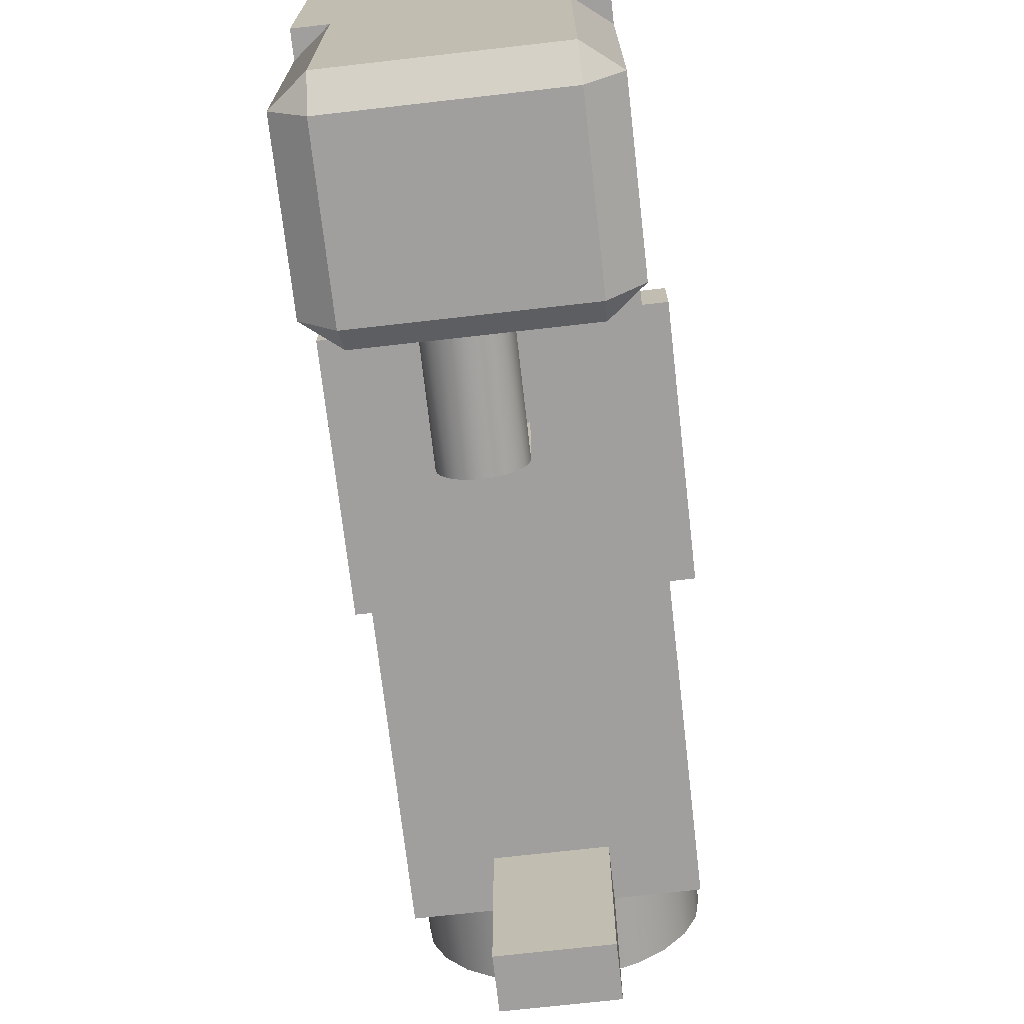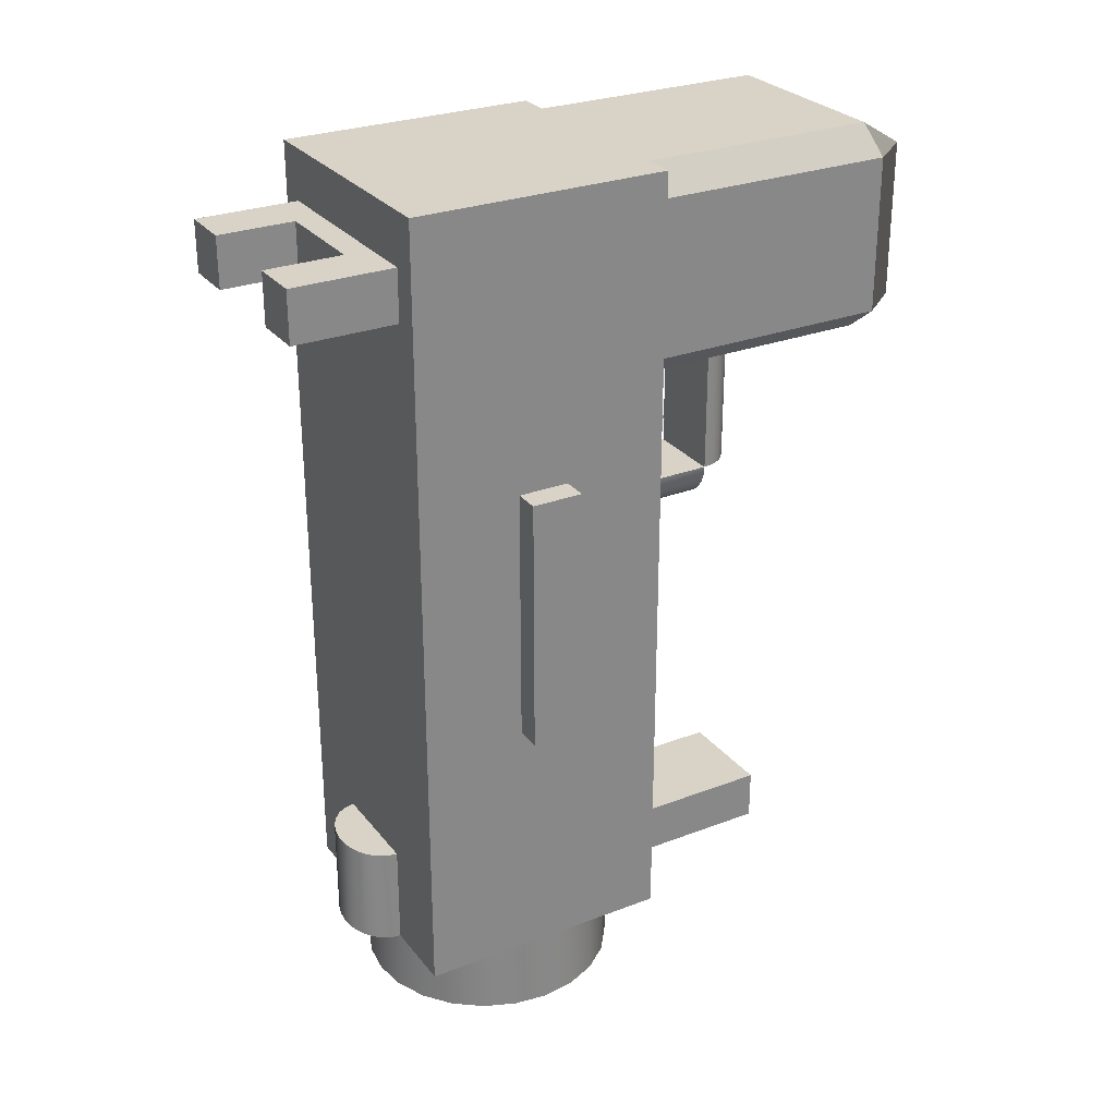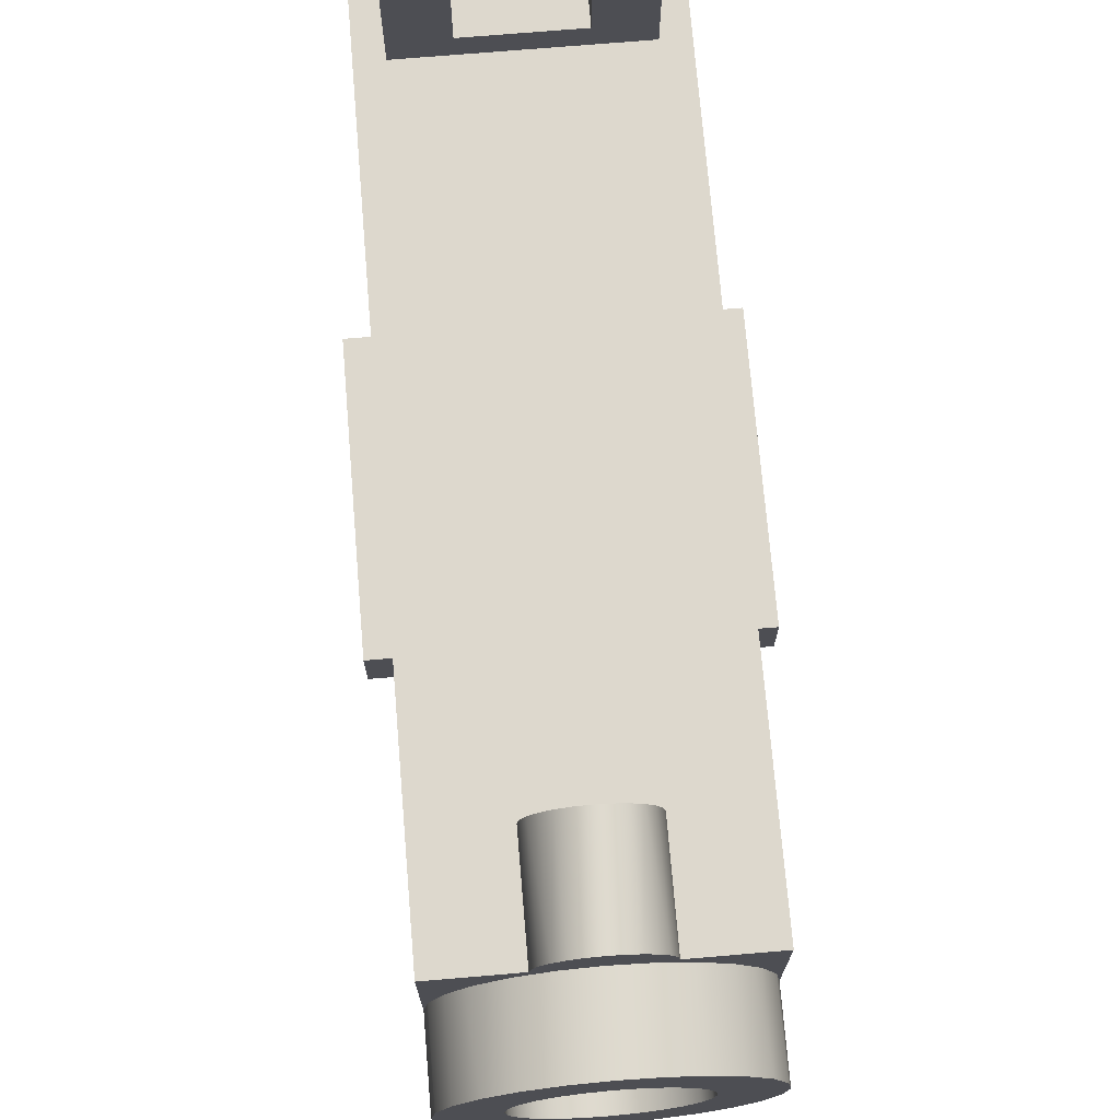
<metadata>
{"format":"obj","ext":"obj","renderer":"f3d","projection":"perspective","resolution":1024,"background":"white","views":[{"elev":-71.4,"azim":6.5,"up":"+Y"},{"elev":27.9,"azim":-120.2,"up":"+Z"},{"elev":72.1,"azim":175.2,"up":"+Y"}]}
</metadata>
<code>
v -0.5 1 1.6
v 0.5 1 1.6
v -0.5 1 -1.5
v 0.5 1 -1.5
v 0.5 2 -1.5
v -0.5 2 -1.5
v 0.5 2 1.6
v -0.5 2 1.6
f 3 2 1
f 2 3 4
f 3 5 4
f 5 3 6
f 5 2 4
f 2 5 7
f 8 3 1
f 3 8 6
f 8 2 7
f 2 8 1
f 5 8 7
f 8 5 6
v -0.6 1.4 0.5
v -0.5 1.4 0.5
v -0.6 1.4 -0.5
v -0.5 1.4 -0.5
v -0.5 1.6 -0.5
v -0.6 1.6 -0.5
v -0.5 1.6 0.5
v -0.6 1.6 0.5
f 11 10 9
f 10 11 12
f 11 13 12
f 13 11 14
f 13 10 12
f 10 13 15
f 16 11 9
f 11 16 14
f 16 10 15
f 10 16 9
f 13 16 15
f 16 13 14
v 0.5 1.4 0.5
v 0.6 1.4 0.5
v 0.5 1.4 -0.5
v 0.6 1.4 -0.5
v 0.6 1.6 -0.5
v 0.5 1.6 -0.5
v 0.6 1.6 0.5
v 0.5 1.6 0.5
f 19 18 17
f 18 19 20
f 19 21 20
f 21 19 22
f 21 18 20
f 18 21 23
f 24 19 17
f 19 24 22
f 24 18 23
f 18 24 17
f 21 24 23
f 24 21 22
v -0.4 2 1.4
v 0.4 2 1.4
v -0.4 2 1.2
v 0.4 2 1.2
v 0.4 2.1 1.2
v -0.4 2.1 1.2
v 0.4 2.1 1.4
v -0.4 2.1 1.4
f 27 26 25
f 26 27 28
f 27 29 28
f 29 27 30
f 29 26 28
f 26 29 31
f 32 27 25
f 27 32 30
f 32 26 31
f 26 32 25
f 29 32 31
f 32 29 30
v -0.4 2.1 1.4
v -0.2 2.1 1.4
v -0.4 2.1 1.2
v -0.2 2.1 1.2
v -0.2 2.4 1.2
v -0.4 2.4 1.2
v -0.2 2.4 1.4
v -0.4 2.4 1.4
f 35 34 33
f 34 35 36
f 35 37 36
f 37 35 38
f 37 34 36
f 34 37 39
f 40 35 33
f 35 40 38
f 40 34 39
f 34 40 33
f 37 40 39
f 40 37 38
v 0.2 2.1 1.4
v 0.4 2.1 1.4
v 0.2 2.1 1.2
v 0.4 2.1 1.2
v 0.4 2.4 1.2
v 0.2 2.4 1.2
v 0.4 2.4 1.4
v 0.2 2.4 1.4
f 43 42 41
f 42 43 44
f 43 45 44
f 45 43 46
f 45 42 44
f 42 45 47
f 48 43 41
f 43 48 46
f 48 42 47
f 42 48 41
f 45 48 47
f 48 45 46
v -0.433 1.75 -1.8
v -0.433 1.75 -0.8
v -0.483 1.629 -1.8
v -0.483 1.629 -0.8
v -0.5 1.5 -1.8
v -0.5 1.5 -0.8
v -0.483 1.371 -1.8
v -0.483 1.371 -0.8
v -0.433 1.25 -1.8
v -0.433 1.25 -0.8
v -0.3536 1.854 -0.8
v -0.3536 1.854 -1.8
v -0.3536 1.146 -1.8
v -0.3536 1.146 -0.8
v -0.25 1.067 -0.8
v -0.25 1.067 -1.8
v -0.1294 1.017 -0.8
v -0.1294 1.017 -1.8
v -4.17e-07 1 -0.8
v -3.296e-07 1 -1.8
v 0.1294 1.017 -0.8
v 0.1294 1.017 -1.8
v -0.25 1.933 -1.8
v -0.25 1.933 -0.8
v -0.1294 1.983 -1.8
v -0.1294 1.983 -0.8
v -3.296e-07 2 -1.8
v -4.17e-07 2 -0.8
v 0.1294 1.983 -1.8
v 0.1294 1.983 -0.8
v 0.25 1.067 -0.8
v 0.25 1.067 -1.8
v 0.3536 1.146 -0.8
v 0.3536 1.146 -1.8
v 0.433 1.25 -1.8
v 0.433 1.25 -0.8
v 0.483 1.371 -1.8
v 0.483 1.371 -0.8
v 0.5 1.5 -1.8
v 0.5 1.5 -0.8
v 0.483 1.629 -1.8
v 0.483 1.629 -0.8
v 0.433 1.75 -1.8
v 0.433 1.75 -0.8
v 0.3536 1.854 -1.8
v 0.3536 1.854 -0.8
v 0.25 1.933 -0.8
v 0.25 1.933 -1.8
v -0.2966 1.5 -0.8
v -0.2865 1.423 -0.8
v -0.2569 1.352 -0.8
v -0.2097 1.29 -0.8
v -0.1483 1.243 -0.8
v -0.07676 1.214 -0.8
v -4.17e-07 1.203 -0.8
v 0.07676 1.214 -0.8
v 0.1483 1.243 -0.8
v 0.2097 1.29 -0.8
v 0.2569 1.352 -0.8
v 0.2865 1.423 -0.8
v 0.2966 1.5 -0.8
v 0.2865 1.577 -0.8
v 0.2569 1.648 -0.8
v 0.2097 1.71 -0.8
v 0.1483 1.757 -0.8
v 0.07676 1.786 -0.8
v -4.17e-07 1.797 -0.8
v -0.07676 1.786 -0.8
v -0.1483 1.757 -0.8
v -0.2097 1.71 -0.8
v -0.2569 1.648 -0.8
v -0.2865 1.577 -0.8
v -0.2966 1.5 -1.8
v -0.2865 1.577 -1.8
v -0.2569 1.648 -1.8
v -0.2097 1.71 -1.8
v -0.1483 1.757 -1.8
v -0.07676 1.786 -1.8
v -3.296e-07 1.797 -1.8
v 0.07676 1.786 -1.8
v 0.1483 1.757 -1.8
v 0.2097 1.71 -1.8
v 0.2569 1.648 -1.8
v 0.2865 1.577 -1.8
v 0.2966 1.5 -1.8
v 0.2865 1.423 -1.8
v 0.2569 1.352 -1.8
v 0.2097 1.29 -1.8
v 0.1483 1.243 -1.8
v 0.07676 1.214 -1.8
v -3.296e-07 1.203 -1.8
v -0.07676 1.214 -1.8
v -0.1483 1.243 -1.8
v -0.2097 1.29 -1.8
v -0.2569 1.352 -1.8
v -0.2865 1.423 -1.8
f 51 50 49
f 50 51 52
f 53 52 51
f 52 53 54
f 55 54 53
f 54 55 56
f 57 56 55
f 56 57 58
f 59 49 50
f 49 59 60
f 61 58 57
f 58 61 62
f 61 63 62
f 63 61 64
f 64 65 63
f 65 64 66
f 66 67 65
f 67 66 68
f 68 69 67
f 69 68 70
f 59 71 60
f 71 59 72
f 72 73 71
f 73 72 74
f 74 75 73
f 75 74 76
f 76 77 75
f 77 76 78
f 70 79 69
f 79 70 80
f 80 81 79
f 81 80 82
f 83 81 82
f 81 83 84
f 85 84 83
f 84 85 86
f 87 86 85
f 86 87 88
f 89 88 87
f 88 89 90
f 91 90 89
f 90 91 92
f 93 92 91
f 92 93 94
f 93 95 94
f 95 93 96
f 96 78 95
f 78 96 77
f 63 97 62
f 97 63 98
f 98 63 99
f 99 63 100
f 100 63 65
f 100 65 101
f 101 65 102
f 102 65 67
f 102 67 103
f 103 67 69
f 103 69 104
f 104 69 105
f 105 69 79
f 105 79 106
f 106 79 107
f 107 79 81
f 107 81 108
f 108 81 109
f 94 109 81
f 94 110 109
f 94 111 110
f 95 111 94
f 95 112 111
f 95 113 112
f 78 113 95
f 78 114 113
f 76 114 78
f 76 115 114
f 76 116 115
f 74 116 76
f 74 117 116
f 74 118 117
f 72 118 74
f 72 119 118
f 72 120 119
f 72 97 120
f 72 62 97
f 59 62 72
f 59 58 62
f 50 58 59
f 50 56 58
f 52 56 50
f 56 52 54
f 94 81 84
f 94 84 92
f 92 84 86
f 92 86 90
f 90 86 88
f 51 55 53
f 55 51 49
f 55 49 57
f 57 49 60
f 57 60 61
f 61 60 71
f 61 71 121
f 121 71 122
f 122 71 123
f 123 71 124
f 124 71 73
f 124 73 125
f 125 73 126
f 126 73 75
f 126 75 127
f 127 75 128
f 128 75 77
f 128 77 129
f 129 77 96
f 129 96 130
f 130 96 131
f 131 96 93
f 131 93 132
f 132 93 133
f 82 133 93
f 82 134 133
f 82 135 134
f 80 135 82
f 80 136 135
f 80 137 136
f 70 137 80
f 70 138 137
f 70 139 138
f 68 139 70
f 68 140 139
f 66 140 68
f 66 141 140
f 66 142 141
f 64 142 66
f 64 143 142
f 64 144 143
f 64 121 144
f 121 64 61
f 82 93 91
f 82 91 83
f 83 91 89
f 83 89 85
f 85 89 87
f 141 100 101
f 100 141 142
f 143 100 142
f 100 143 99
f 144 99 143
f 99 144 98
f 121 98 144
f 98 121 97
f 122 97 121
f 97 122 120
f 123 120 122
f 120 123 119
f 124 119 123
f 119 124 118
f 124 117 118
f 117 124 125
f 125 116 117
f 116 125 126
f 126 115 116
f 115 126 127
f 127 114 115
f 114 127 128
f 128 113 114
f 113 128 129
f 129 112 113
f 112 129 130
f 131 112 130
f 112 131 111
f 132 111 131
f 111 132 110
f 133 110 132
f 110 133 109
f 134 109 133
f 109 134 108
f 135 108 134
f 108 135 107
f 136 107 135
f 107 136 106
f 136 105 106
f 105 136 137
f 137 104 105
f 104 137 138
f 138 103 104
f 103 138 139
f 139 102 103
f 102 139 140
f 140 101 102
f 101 140 141
v -0.2 0.3 -1.3
v 0.2 0.3 -1.3
v -0.2 0.3 -1.5
v 0.2 0.3 -1.5
v 0.2 1 -1.5
v -0.2 1 -1.5
v 0.2 1 -1.3
v -0.2 1 -1.3
f 147 146 145
f 146 147 148
f 147 149 148
f 149 147 150
f 149 146 148
f 146 149 151
f 152 147 145
f 147 152 150
f 152 146 151
f 146 152 145
f 149 152 151
f 152 149 150
v 0.5 1.038 1.5
v 0.5 1.038 0.9
v 0.5 0.0625 1.5
v 0.5 0.0625 0.9
v -0.375 0.0625 1.6
v -0.375 1.038 1.6
v 0.375 0.0625 1.6
v 0.375 1.038 1.6
v -0.375 -0.1 1.5
v 0.375 -0.1 1.5
v -0.375 -0.1 0.9
v 0.375 -0.1 0.9
v -0.5 1.038 0.9
v -0.5 1.038 1.5
v -0.5 0.0625 0.9
v -0.5 0.0625 1.5
v 0.375 1.2 1.5
v -0.375 1.2 1.5
v 0.375 1.2 0.9
v -0.375 1.2 0.9
v -0.375 1.038 0.8
v -0.375 0.0625 0.8
v 0.375 1.038 0.8
v 0.375 0.0625 0.8
f 155 154 153
f 154 155 156
f 159 158 157
f 158 159 160
f 163 162 161
f 162 163 164
f 167 166 165
f 166 167 168
f 171 170 169
f 170 171 172
f 175 174 173
f 174 175 176
f 161 157 168
f 168 158 166
f 158 168 157
f 172 166 170
f 166 172 165
f 166 158 170
f 169 158 160
f 158 169 170
f 161 159 157
f 159 161 162
f 162 155 159
f 159 153 160
f 153 159 155
f 153 169 160
f 162 156 155
f 156 162 164
f 156 164 176
f 171 173 172
f 173 171 175
f 153 171 169
f 171 153 154
f 154 176 175
f 176 154 156
f 154 175 171
f 173 165 172
f 173 167 165
f 167 173 174
f 176 163 174
f 163 176 164
f 167 161 168
f 161 167 163
f 163 167 174
v 0.0799 1 0.175
v 0.0799 0.6 0.175
v 0.09489 1 0.2112
v 0.09489 0.6 0.2112
v 0.1 1 0.25
v 0.1 0.6 0.25
v 0.05607 0.6 0.1439
v 0.05607 1 0.1439
v 0.025 1 0.1201
v 0.025 0.6 0.1201
v -0.01118 1 0.1051
v -0.01118 0.6 0.1051
v -0.05 1 0.1
v -0.05 0.6 0.1
v -0.08882 1 0.1051
v -0.08882 0.6 0.1051
v -0.125 1 0.1201
v -0.125 0.6 0.1201
v -0.1561 1 0.1439
v -0.1561 0.6 0.1439
v -0.1799 0.6 0.175
v -0.1799 1 0.175
v -0.1949 0.6 0.2112
v -0.1949 1 0.2112
v -0.2 0.6 0.25
v -0.2 1 0.25
f 179 178 177
f 178 179 180
f 181 180 179
f 180 181 182
f 183 177 178
f 177 183 184
f 183 185 184
f 185 183 186
f 186 187 185
f 187 186 188
f 188 189 187
f 189 188 190
f 190 191 189
f 191 190 192
f 192 193 191
f 193 192 194
f 194 195 193
f 195 194 196
f 197 195 196
f 195 197 198
f 199 198 197
f 198 199 200
f 201 200 199
f 200 201 202
f 201 180 182
f 180 201 178
f 178 201 183
f 183 201 186
f 186 201 188
f 188 201 190
f 190 201 192
f 192 201 194
f 194 201 196
f 196 201 197
f 197 201 199
f 179 202 181
f 202 179 177
f 202 177 184
f 202 184 185
f 202 185 187
f 202 187 189
f 202 189 191
f 202 191 193
f 202 193 195
f 202 195 198
f 202 198 200
f 181 201 182
f 201 181 202
v 0.0799 0.525 0.25
v 0.0799 0.525 0.85
v 0.09489 0.5612 0.25
v 0.09489 0.5612 0.85
v 0.1 0.6 0.25
v 0.1 0.6 0.85
v 0.05607 0.4939 0.85
v 0.05607 0.4939 0.25
v 0.025 0.4701 0.25
v 0.025 0.4701 0.85
v -0.01118 0.4551 0.25
v -0.01118 0.4551 0.85
v -0.05 0.45 0.25
v -0.05 0.45 0.85
v -0.08882 0.4551 0.25
v -0.08882 0.4551 0.85
v -0.125 0.4701 0.25
v -0.125 0.4701 0.85
v -0.1561 0.4939 0.25
v -0.1561 0.4939 0.85
v -0.1799 0.525 0.85
v -0.1799 0.525 0.25
v -0.1949 0.5612 0.85
v -0.1949 0.5612 0.25
v -0.2 0.6 0.85
v -0.2 0.6 0.25
f 205 204 203
f 204 205 206
f 207 206 205
f 206 207 208
f 209 203 204
f 203 209 210
f 209 211 210
f 211 209 212
f 212 213 211
f 213 212 214
f 214 215 213
f 215 214 216
f 216 217 215
f 217 216 218
f 218 219 217
f 219 218 220
f 220 221 219
f 221 220 222
f 223 221 222
f 221 223 224
f 225 224 223
f 224 225 226
f 227 226 225
f 226 227 228
f 227 206 208
f 206 227 204
f 204 227 209
f 209 227 212
f 212 227 214
f 214 227 216
f 216 227 218
f 218 227 220
f 220 227 222
f 222 227 223
f 223 227 225
f 205 228 207
f 228 205 203
f 228 203 210
f 228 210 211
f 228 211 213
f 228 213 215
f 228 215 217
f 228 217 219
f 228 219 221
f 228 221 224
f 228 224 226
f 207 227 208
f 227 207 228
v -0.02334 0.8663 0.4749
v -0.02704 0.8327 0.4704
v -0.02378 0.8568 0.6371
v -0.02783 0.8205 0.6146
v -0.03072 0.7992 0.4629
v -0.03172 0.7859 0.5811
v -0.03439 0.7659 0.4523
v -0.03536 0.7539 0.5373
v -0.03803 0.7328 0.4388
v -0.03869 0.7251 0.484
v -0.04164 0.7 0.4224
v -0.01964 0.8943 0.6482
v -0.01964 0.9 0.4764
v -0.0155 0.932 0.6475
v -0.01594 0.9337 0.4749
v -0.01224 0.9673 0.4704
v -0.01145 0.9694 0.6352
v -0.008556 1.001 0.4629
v -0.007561 1.006 0.6115
v -0.004891 1.034 0.4523
v -0.003916 1.04 0.5768
v -0.00125 1.067 0.4388
v 0.00236 1.1 0.4224
v -0.06828 0.7859 0.5811
v -0.06464 0.7539 0.5373
v -0.07296 0.8327 0.4704
v -0.06928 0.7992 0.4629
v -0.0005861 1.072 0.5319
v -0.09941 1.072 0.5319
v -0.09608 1.04 0.5768
v -0.08406 0.9337 0.4749
v -0.08036 0.9 0.4764
v -0.09244 1.006 0.6115
v -0.09511 1.034 0.4523
v -0.09144 1.001 0.4629
v -0.1024 1.1 0.4224
v -0.1024 1.1 0.4776
v 0.00236 1.1 0.4776
v -0.08776 0.9673 0.4704
v -0.05836 0.7 0.4224
v -0.06131 0.7251 0.484
v -0.06561 0.7659 0.4523
v -0.06197 0.7328 0.4388
v -0.07666 0.8663 0.4749
v -0.07217 0.8205 0.6146
v -0.08855 0.9694 0.6352
v -0.0845 0.932 0.6475
v -0.07622 0.8568 0.6371
v -0.08036 0.8943 0.6482
v -0.09875 1.067 0.4388
f 231 230 229
f 230 231 232
f 230 232 233
f 233 232 234
f 233 234 235
f 235 234 236
f 235 236 237
f 237 236 238
f 237 238 239
f 229 240 231
f 241 240 229
f 241 242 240
f 243 242 241
f 244 242 243
f 242 244 245
f 246 245 244
f 246 247 245
f 248 247 246
f 247 248 249
f 248 250 249
f 249 250 251
f 252 236 234
f 236 252 253
f 233 254 230
f 254 233 255
f 257 249 256
f 249 257 258
f 241 259 243
f 259 241 260
f 258 247 249
f 247 258 261
f 246 262 248
f 262 246 263
f 265 251 264
f 251 265 266
f 244 263 246
f 263 244 267
f 239 269 268
f 269 239 238
f 237 270 235
f 270 237 271
f 229 260 241
f 260 229 272
f 230 272 229
f 272 230 254
f 273 234 232
f 234 273 252
f 239 271 237
f 271 239 268
f 274 242 245
f 242 274 275
f 253 238 236
f 238 253 269
f 276 232 231
f 232 276 273
f 261 245 247
f 245 261 274
f 243 267 244
f 267 243 259
f 265 256 266
f 256 265 257
f 275 240 242
f 240 275 277
f 262 258 257
f 261 258 262
f 277 231 240
f 231 277 276
f 250 264 251
f 264 250 278
f 255 273 254
f 273 255 252
f 252 255 270
f 252 270 253
f 253 270 271
f 253 271 269
f 269 271 268
f 276 254 273
f 276 272 254
f 277 272 276
f 272 277 260
f 275 260 277
f 275 259 260
f 275 267 259
f 267 275 274
f 274 263 267
f 261 263 274
f 263 261 262
f 256 251 266
f 257 265 264
f 278 257 264
f 262 257 278
f 248 278 250
f 278 248 262
f 235 255 233
f 255 235 270
f 249 251 256
v -0.15 1.154 -1.6
v -0.15 1.154 -1.5
v -0.05353 1.114 -1.6
v -0.05353 1.114 -1.5
v 0.05 1.1 -1.6
v 0.05 1.1 -1.5
v 0.1535 1.114 -1.6
v 0.1535 1.114 -1.5
v 0.25 1.154 -1.6
v 0.25 1.154 -1.5
v -0.2328 1.217 -1.5
v -0.2328 1.217 -1.6
v 0.3328 1.217 -1.6
v 0.3328 1.217 -1.5
v 0.3964 1.3 -1.5
v 0.3964 1.3 -1.6
v 0.4364 1.396 -1.5
v 0.4364 1.396 -1.6
v 0.45 1.5 -1.5
v 0.45 1.5 -1.6
v 0.4364 1.604 -1.5
v 0.4364 1.604 -1.6
v -0.2964 1.3 -1.6
v -0.2964 1.3 -1.5
v -0.3364 1.396 -1.6
v -0.3364 1.396 -1.5
v -0.35 1.5 -1.6
v -0.35 1.5 -1.5
v -0.3364 1.604 -1.6
v -0.3364 1.604 -1.5
v 0.3964 1.7 -1.5
v 0.3964 1.7 -1.6
v 0.3328 1.783 -1.5
v 0.3328 1.783 -1.6
v 0.25 1.846 -1.6
v 0.25 1.846 -1.5
v 0.1535 1.886 -1.6
v 0.1535 1.886 -1.5
v 0.05 1.9 -1.6
v 0.05 1.9 -1.5
v -0.05353 1.886 -1.6
v -0.05353 1.886 -1.5
v -0.15 1.846 -1.6
v -0.15 1.846 -1.5
v -0.2328 1.783 -1.6
v -0.2328 1.783 -1.5
v -0.2964 1.7 -1.5
v -0.2964 1.7 -1.6
f 281 280 279
f 280 281 282
f 283 282 281
f 282 283 284
f 285 284 283
f 284 285 286
f 287 286 285
f 286 287 288
f 289 279 280
f 279 289 290
f 291 288 287
f 288 291 292
f 291 293 292
f 293 291 294
f 294 295 293
f 295 294 296
f 296 297 295
f 297 296 298
f 298 299 297
f 299 298 300
f 289 301 290
f 301 289 302
f 302 303 301
f 303 302 304
f 304 305 303
f 305 304 306
f 306 307 305
f 307 306 308
f 300 309 299
f 309 300 310
f 310 311 309
f 311 310 312
f 313 311 312
f 311 313 314
f 315 314 313
f 314 315 316
f 317 316 315
f 316 317 318
f 319 318 317
f 318 319 320
f 321 320 319
f 320 321 322
f 323 322 321
f 322 323 324
f 323 325 324
f 325 323 326
f 326 308 325
f 308 326 307
f 286 282 284
f 282 286 280
f 280 286 288
f 280 288 289
f 289 288 292
f 289 292 302
f 302 292 293
f 302 293 304
f 304 293 295
f 304 295 297
f 304 297 306
f 306 297 299
f 306 299 308
f 308 299 325
f 325 299 309
f 325 309 324
f 324 309 311
f 324 311 322
f 322 311 314
f 322 314 320
f 320 314 316
f 320 316 318
f 281 285 283
f 285 281 279
f 285 279 287
f 287 279 290
f 287 290 291
f 291 290 301
f 291 301 294
f 294 301 303
f 294 303 296
f 296 303 305
f 296 305 298
f 298 305 307
f 298 307 300
f 300 307 326
f 300 326 310
f 310 326 323
f 310 323 312
f 312 323 321
f 312 321 313
f 313 321 319
f 313 319 315
f 315 319 317
v 0.1732 2.075 -1.1
v 0.1732 2.075 -1.5
v 0.1932 2.039 -1.1
v 0.1932 2.039 -1.5
v 0.2 2 -1.1
v 0.2 2 -1.5
v 0.1414 2.106 -1.5
v 0.1414 2.106 -1.1
v 0.1 2.13 -1.1
v 0.1 2.13 -1.5
v 0.05176 2.145 -1.1
v 0.05176 2.145 -1.5
v 3.73e-09 2.15 -1.1
v 3.73e-09 2.15 -1.5
v -0.05176 2.145 -1.1
v -0.05176 2.145 -1.5
v -0.1 2.13 -1.1
v -0.1 2.13 -1.5
v -0.1414 2.106 -1.1
v -0.1414 2.106 -1.5
v -0.1732 2.075 -1.5
v -0.1732 2.075 -1.1
v -0.1932 2.039 -1.5
v -0.1932 2.039 -1.1
v -0.2 2 -1.5
v -0.2 2 -1.1
f 329 328 327
f 328 329 330
f 331 330 329
f 330 331 332
f 333 327 328
f 327 333 334
f 333 335 334
f 335 333 336
f 336 337 335
f 337 336 338
f 338 339 337
f 339 338 340
f 340 341 339
f 341 340 342
f 342 343 341
f 343 342 344
f 344 345 343
f 345 344 346
f 347 345 346
f 345 347 348
f 349 348 347
f 348 349 350
f 351 350 349
f 350 351 352
f 351 330 332
f 330 351 328
f 328 351 333
f 333 351 336
f 336 351 338
f 338 351 340
f 340 351 342
f 342 351 344
f 344 351 346
f 346 351 347
f 347 351 349
f 329 352 331
f 352 329 327
f 352 327 334
f 352 334 335
f 352 335 337
f 352 337 339
f 352 339 341
f 352 341 343
f 352 343 345
f 352 345 348
f 352 348 350
f 331 351 332
f 351 331 352

</code>
